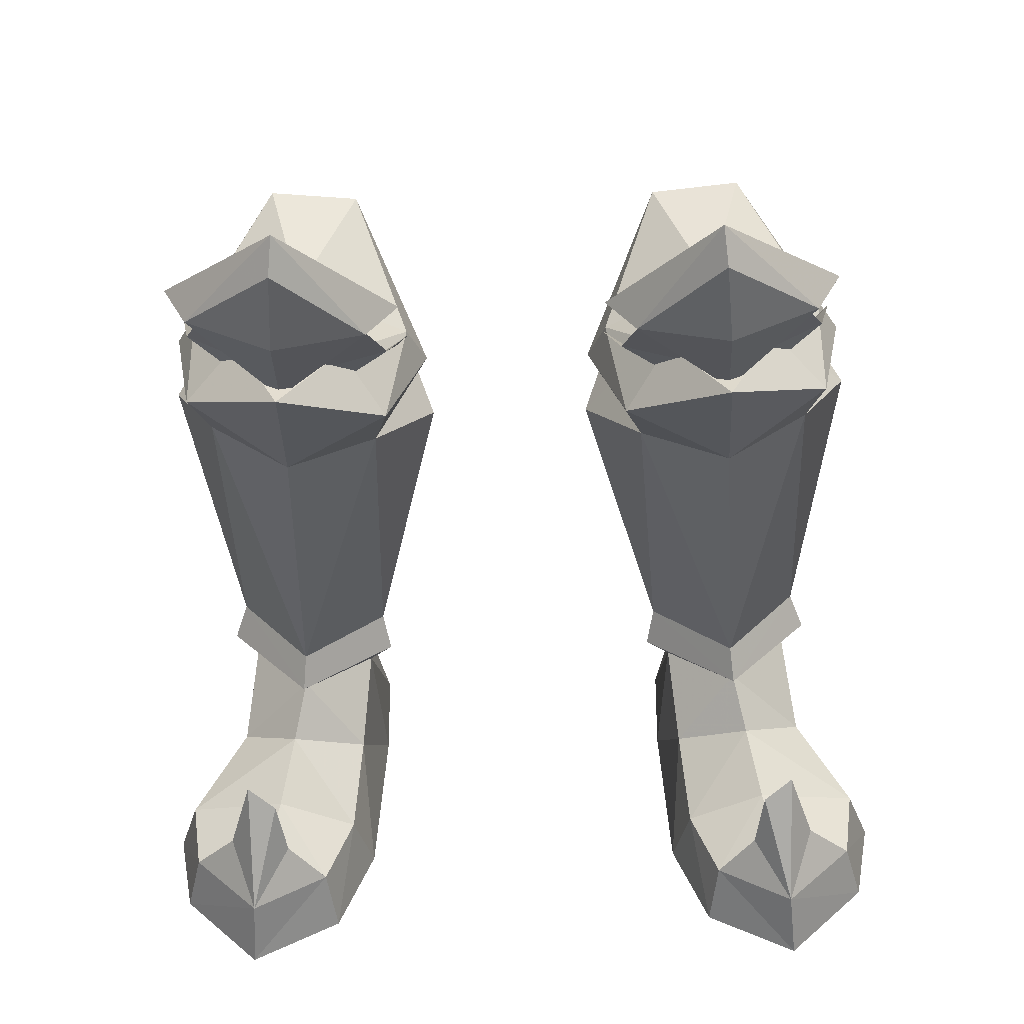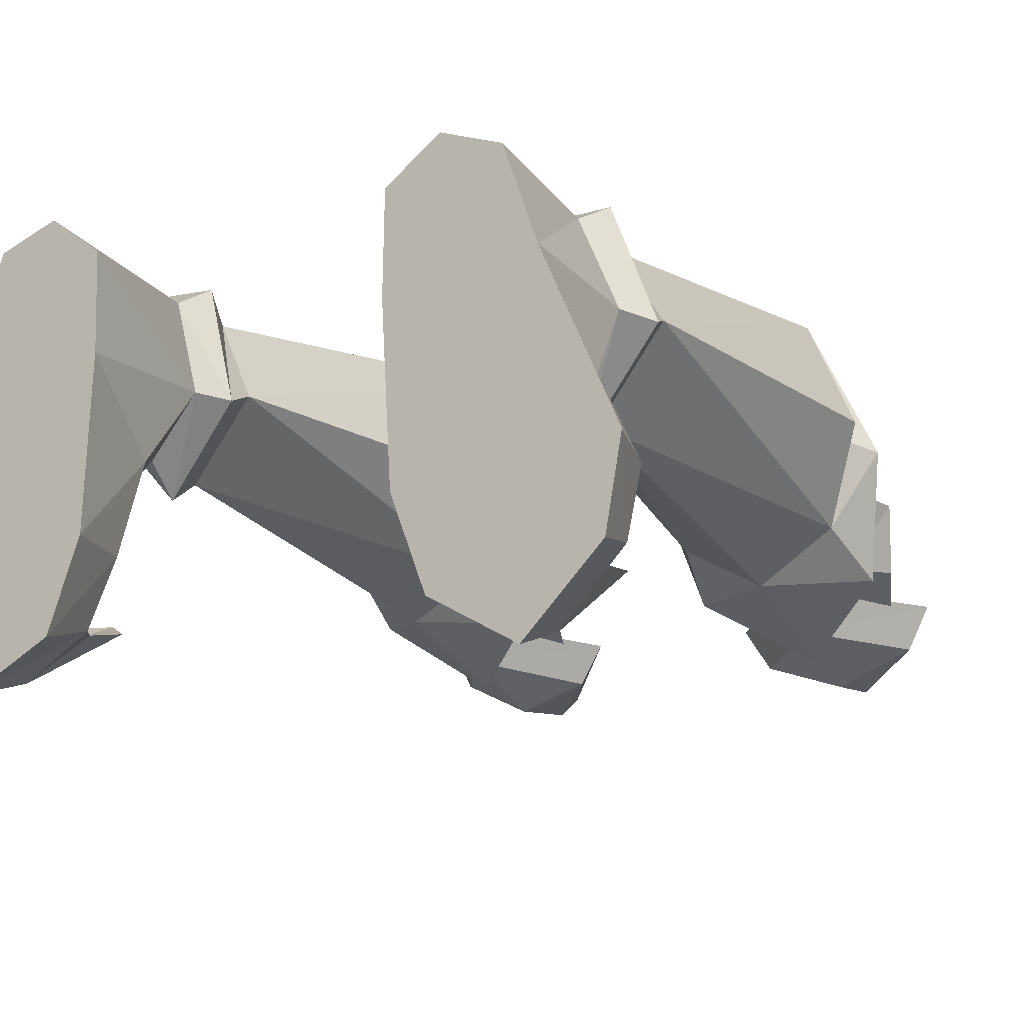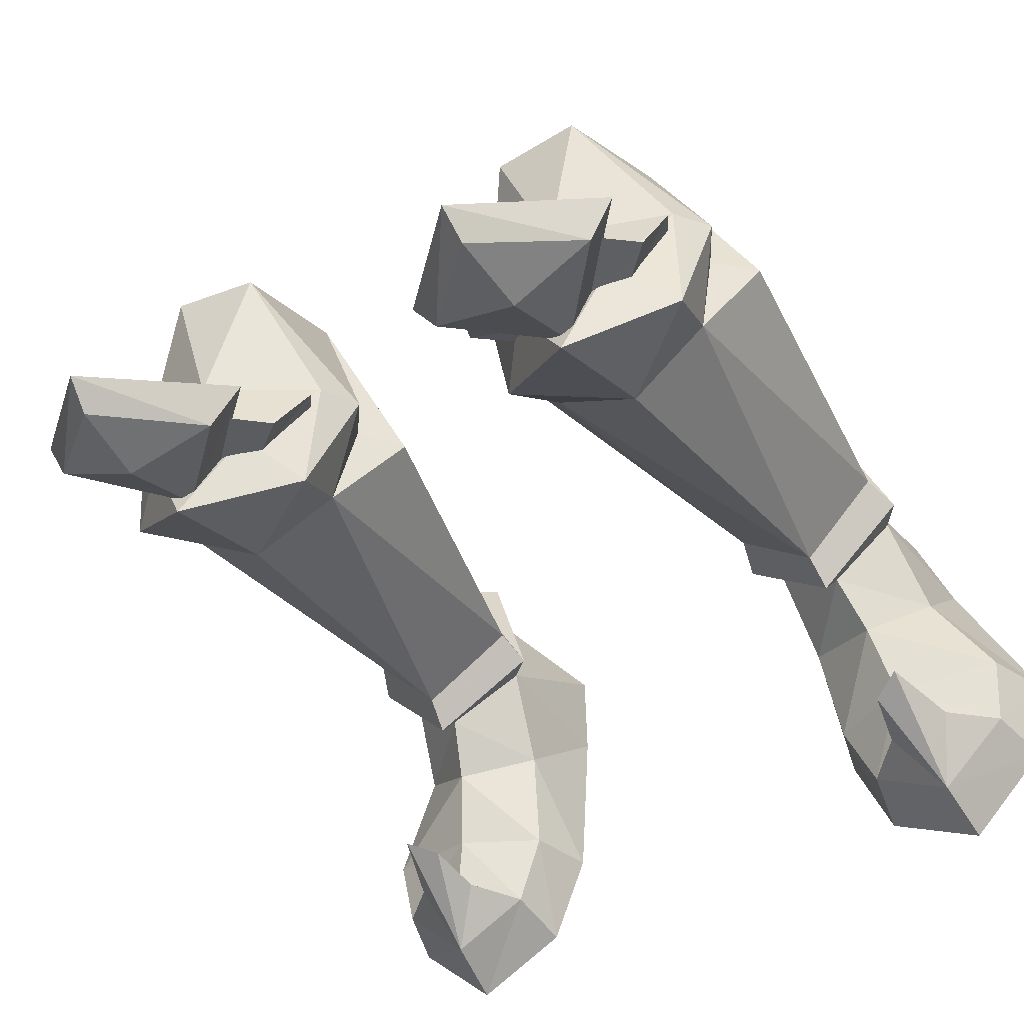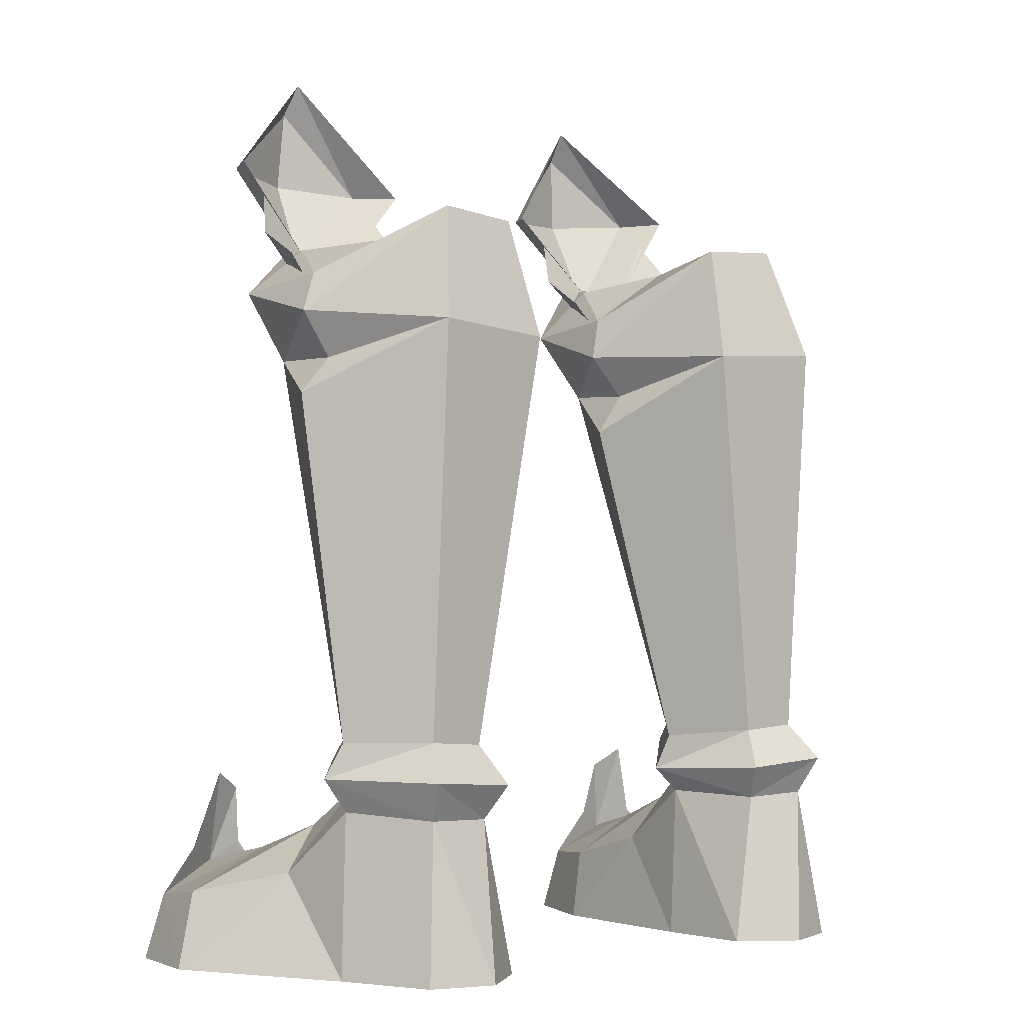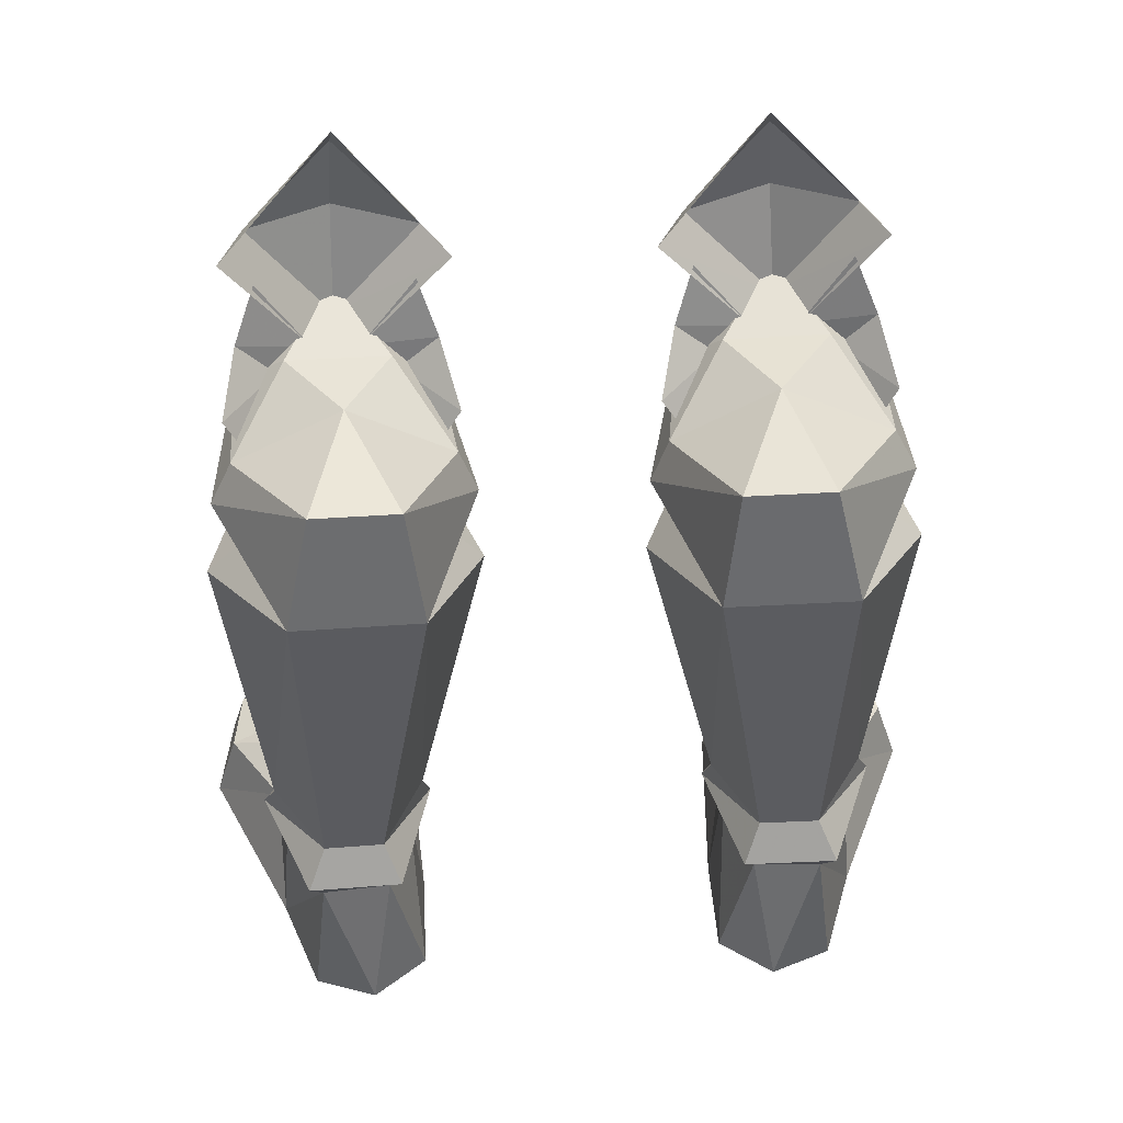
<metadata>
{"format":"obj","ext":"obj","renderer":"f3d","projection":"perspective","resolution":1024,"background":"white","views":[{"elev":-46.1,"azim":1.6,"up":"+Y"},{"elev":-11.8,"azim":-148.0,"up":"+Y"},{"elev":-45.0,"azim":29.7,"up":"+Y"},{"elev":-2.3,"azim":138.4,"up":"+Z"},{"elev":51.8,"azim":176.2,"up":"+Z"}]}
</metadata>
<code>
g summoner_shoe_male_94730
v -3.495 -1.275 29.55
v -7.68 -2.035 26.38
v -7.654 -0.4132 25.33
v -4.511 -2.819 29.66
v -3.495 -1.275 29.55
v -7.222 -2.866 33.86
v -7.342 -3.65 32.77
v -7.548 -3.775 29.86
v -4.511 -2.819 29.66
v -7.342 -3.65 32.77
v -7.68 -2.035 26.38
v -4.511 -2.819 29.66
v -4.078 -0.2534 26.79
v -5.526 -0.07302 25.55
v -3.46 2.085 25.58
v -6.798 -0.5852 26.2
v -4.746 -1.292 28.58
v -3.984 2.334 24.84
v -11.28 -0.8103 30.08
v -11.28 -0.8103 30.08
v -10.45 -2.465 30.07
v -10.45 -2.465 30.07
v -10.45 -2.465 30.07
v -9.677 0.1733 25.86
v -10.95 0.1555 27.29
v -11.45 2.56 26.16
v -8.398 -0.4909 26.34
v -10.18 -0.9689 28.98
v -11 2.752 25.35
v 7.551 -2.035 26.38
v 3.366 -1.275 29.55
v 7.526 -0.4132 25.33
v 3.366 -1.275 29.55
v 4.382 -2.819 29.66
v 7.093 -2.866 33.86
v 7.214 -3.65 32.77
v 4.382 -2.819 29.66
v 7.419 -3.775 29.86
v 7.214 -3.65 32.77
v 7.551 -2.035 26.38
v 4.382 -2.819 29.66
v 3.949 -0.2534 26.79
v 3.331 2.085 25.58
v 5.397 -0.07299 25.55
v 6.669 -0.5851 26.2
v 4.618 -1.292 28.58
v 3.856 2.334 24.84
v 11.15 -0.8103 30.08
v 10.32 -2.465 30.07
v 11.15 -0.8103 30.08
v 10.32 -2.465 30.07
v 10.32 -2.465 30.07
v 10.83 0.1568 27.26
v 9.55 0.1746 25.83
v 11.32 2.561 26.13
v 8.271 -0.4896 26.31
v 10.05 -0.9676 28.95
v 10.88 2.753 25.32
f 1 2 3
f 4 5 6
f 6 7 4
f 8 9 10
f 9 8 11
f 1 12 2
f 13 14 15
f 13 16 14
f 13 17 16
f 14 18 15
f 2 19 3
f 20 21 6
f 7 6 21
f 22 8 10
f 8 22 11
f 23 19 2
f 24 25 26
f 27 25 24
f 28 25 27
f 29 24 26
f 30 31 32
f 33 34 35
f 36 35 34
f 37 38 39
f 38 37 40
f 41 31 30
f 42 43 44
f 42 44 45
f 42 45 46
f 44 43 47
f 48 30 32
f 49 50 35
f 35 36 49
f 38 51 39
f 51 38 40
f 48 52 30
f 53 54 55
f 53 56 54
f 53 57 56
f 54 58 55
g summoner_shoe_male_94730
v -7.104 8.376 5.522
v -6.591 9.106 6.753
v -5.382 4.745 6.557
v -6.281 4.973 5.638
v -8.742 1.647 7.472
v -8.832 2.924 6.385
v -8.742 1.647 7.472
v -5.382 4.745 6.557
v -5.65 5.236 7.888
v -8.622 2.42 8.566
v -6.591 9.106 6.753
v -7.18 8.179 8.169
v -5.483 7.85 27.28
v -3.637 3.204 24.78
v -2.997 3.59 23.19
v -4.943 8.985 22.95
v -5.65 5.236 7.888
v -7.18 8.179 8.169
v -2.91 4.05 20.13
v -4.846 0.7497 21.86
v -7.906 -0.8705 22.02
v -8.622 2.42 8.566
v -4.243 -0.9512 24.45
v -7.334 3.056 27.01
v -5.705 0.173 26.42
v -3.637 3.204 24.78
v -5.483 7.85 27.28
v -3.637 3.204 24.78
v -4.243 -0.9512 24.45
v -2.997 3.59 23.19
v -5.705 0.173 26.42
v -7.696 -3.072 27.05
v -4.051 4.035 21.64
v -4.943 8.985 22.95
v -2.91 4.05 20.13
v -4.051 4.035 21.64
v -4.846 0.7497 21.86
v -4.943 8.985 22.95
v -7.696 -3.072 27.05
v -10.07 9.314 6.989
v -9.645 8.597 5.608
v -11.8 5.128 6.993
v -11.04 5.386 5.8
v -11.8 5.128 6.993
v -11.3 5.573 8.272
v -10.07 9.314 6.989
v -9.413 8.312 8.321
v -11.25 3.658 25.3
v -8.55 8.033 27.49
v -12.05 4.13 23.81
v -9.529 9.259 23.27
v -9.413 8.312 8.321
v -11.3 5.573 8.272
v -12.49 4.621 20.78
v -10.75 1.102 22.26
v -11.19 -0.5368 24.92
v -9.356 0.3907 26.67
v -11.25 3.658 25.3
v -8.55 8.033 27.49
v -11.19 -0.5368 24.92
v -11.25 3.658 25.3
v -12.05 4.13 23.81
v -9.356 0.3907 26.67
v -11.17 4.459 22.12
v -9.529 9.259 23.27
v -11.17 4.459 22.12
v -12.49 4.621 20.78
v -10.75 1.102 22.26
v -9.529 9.259 23.27
v -10.07 9.314 6.989
v -9.413 8.312 8.321
v -10.07 9.314 6.989
v -9.645 8.597 5.608
v -4.943 8.985 22.95
v -7.18 8.179 8.169
v -5.483 7.85 27.28
v -9.356 0.3907 26.67
v -8.55 8.033 27.49
v -7.696 -3.072 27.05
v -5.705 0.173 26.42
v -9.356 0.3907 26.67
v -6.945 -1.414 2.535
v -7.971 -3.906 2.322
v -7.614 -4.437 -0.06593
v -6.294 -1.127 -0.06593
v -13.52 -0.5822 2.647
v -9.814 -1.411 3.962
v -9.31 1.173 4.956
v -11.56 2.632 3.46
v -13.81 -3.312 -0.06523
v -10.92 -6.172 -0.06555
v -10.73 -5.485 2.422
v -13.2 -3.025 2.298
v -14.39 -0.1914 -0.06524
v -11.57 5.868 -0.06527
v -11.57 5.868 -0.06527
v -5.92 5.05 -0.06593
v -6.294 -1.127 -0.06593
v -14.39 -0.1914 -0.06524
v -10.32 9.256 -0.06535
v -5.987 8.616 -0.0658
v -7.614 -4.437 -0.06593
v -13.81 -3.312 -0.06523
v -6.635 2.071 3.477
v -5.92 5.05 -0.06593
v -10.44 -4.047 3.3
v -11.04 5.386 5.8
v -9.645 8.597 5.608
v -10.32 9.256 -0.06535
v -5.987 8.616 -0.0658
v -7.104 8.376 5.522
v -6.281 4.973 5.638
v -8.832 2.924 6.385
v -10.74 -2.938 6.751
v -9.691 -3.37 6.067
v -10.44 -4.047 3.3
v -8.031 10.06 -0.06559
v -10.92 -6.172 -0.06555
v -9.347 -3.721 3.984
v -10.73 -5.485 2.422
v -7.971 -3.906 2.322
v -10.73 -5.485 2.422
v -11.61 -3.287 3.992
v -13.2 -3.025 2.298
v -10.74 -2.938 6.751
v -9.691 -3.37 6.067
v -13.2 -3.025 2.298
v -11.61 -3.287 3.992
v -10.44 -4.047 3.3
v -9.347 -3.721 3.984
v -7.971 -3.906 2.322
v -10.74 -2.938 6.751
v -10.74 -2.938 6.751
v -8.031 10.06 -0.06559
v -7.104 8.376 5.522
v -5.987 8.616 -0.0658
v 6.463 9.106 6.753
v 6.976 8.376 5.522
v 5.254 4.745 6.557
v 6.152 4.973 5.638
v 8.614 1.647 7.472
v 8.704 2.924 6.385
v 5.254 4.745 6.557
v 8.614 1.647 7.472
v 5.522 5.236 7.888
v 8.493 2.42 8.566
v 6.463 9.106 6.753
v 7.052 8.179 8.169
v 3.508 3.204 24.78
v 5.354 7.85 27.28
v 2.868 3.59 23.19
v 4.815 8.985 22.95
v 7.052 8.179 8.169
v 5.522 5.236 7.888
v 2.781 4.05 20.13
v 7.777 -0.8705 22.02
v 4.717 0.7498 21.86
v 8.493 2.42 8.566
v 4.114 -0.9512 24.45
v 5.576 0.173 26.42
v 7.205 3.056 27.01
v 3.508 3.204 24.78
v 5.354 7.85 27.28
v 4.114 -0.9512 24.45
v 3.508 3.204 24.78
v 2.868 3.59 23.19
v 5.576 0.173 26.42
v 7.568 -3.072 27.05
v 3.922 4.035 21.64
v 4.815 8.985 22.95
v 3.922 4.035 21.64
v 2.781 4.05 20.13
v 4.717 0.7498 21.86
v 4.815 8.985 22.95
v 7.568 -3.072 27.05
v 9.517 8.597 5.608
v 9.945 9.314 6.989
v 11.68 5.128 6.993
v 10.91 5.386 5.8
v 11.68 5.128 6.993
v 11.18 5.573 8.272
v 9.945 9.314 6.989
v 9.284 8.312 8.321
v 8.422 8.033 27.49
v 11.12 3.659 25.3
v 11.92 4.13 23.81
v 9.401 9.259 23.27
v 11.18 5.573 8.272
v 9.284 8.312 8.321
v 12.36 4.621 20.78
v 10.62 1.102 22.26
v 11.06 -0.5368 24.92
v 9.227 0.3907 26.67
v 11.12 3.659 25.3
v 8.422 8.033 27.49
v 11.12 3.659 25.3
v 11.06 -0.5368 24.92
v 11.92 4.13 23.81
v 9.227 0.3907 26.67
v 11.04 4.459 22.12
v 9.401 9.259 23.27
v 12.36 4.621 20.78
v 11.04 4.459 22.12
v 10.62 1.102 22.26
v 9.401 9.259 23.27
v 9.284 8.312 8.321
v 9.945 9.314 6.989
v 9.945 9.314 6.989
v 9.517 8.597 5.608
v 4.815 8.985 22.95
v 7.052 8.179 8.169
v 5.354 7.85 27.28
v 9.227 0.3907 26.67
v 8.422 8.033 27.49
v 5.576 0.173 26.42
v 7.568 -3.072 27.05
v 9.227 0.3907 26.67
v 7.843 -3.905 2.322
v 6.817 -1.414 2.535
v 7.486 -4.437 -0.06593
v 6.166 -1.127 -0.06594
v 9.685 -1.411 3.962
v 13.4 -0.5821 2.647
v 9.181 1.174 4.956
v 11.43 2.632 3.46
v 10.79 -6.172 -0.06555
v 13.68 -3.312 -0.06523
v 10.6 -5.485 2.422
v 13.07 -3.024 2.298
v 14.26 -0.1914 -0.06523
v 11.44 5.868 -0.06526
v 5.791 5.05 -0.06595
v 11.44 5.868 -0.06526
v 6.166 -1.127 -0.06594
v 14.26 -0.1914 -0.06523
v 10.19 9.256 -0.06535
v 5.858 8.616 -0.06581
v 7.486 -4.437 -0.06593
v 13.68 -3.312 -0.06523
v 6.506 2.071 3.477
v 5.791 5.05 -0.06595
v 10.31 -4.047 3.3
v 10.91 5.386 5.8
v 9.517 8.597 5.608
v 10.19 9.256 -0.06535
v 6.976 8.376 5.522
v 5.858 8.616 -0.06581
v 6.152 4.973 5.638
v 8.704 2.924 6.385
v 9.563 -3.369 6.067
v 10.61 -2.938 6.751
v 10.31 -4.047 3.3
v 7.902 10.06 -0.06559
v 10.79 -6.172 -0.06555
v 10.6 -5.485 2.422
v 9.218 -3.721 3.984
v 7.843 -3.905 2.322
v 11.48 -3.287 3.992
v 10.6 -5.485 2.422
v 13.07 -3.024 2.298
v 10.61 -2.938 6.751
v 9.563 -3.369 6.067
v 11.48 -3.287 3.992
v 13.07 -3.024 2.298
v 10.31 -4.047 3.3
v 9.218 -3.721 3.984
v 7.843 -3.905 2.322
v 10.61 -2.938 6.751
v 10.61 -2.938 6.751
v 7.902 10.06 -0.06559
v 6.976 8.376 5.522
v 5.858 8.616 -0.06581
f 59 60 61
f 61 62 59
f 62 61 63
f 63 64 62
f 65 66 67
f 67 68 65
f 66 69 70
f 70 67 66
f 71 72 73
f 73 74 71
f 75 76 74
f 75 74 77
f 78 79 80
f 80 75 78
f 81 79 78
f 82 83 84
f 82 84 85
f 86 87 88
f 87 89 90
f 77 78 75
f 81 78 73
f 91 73 78
f 73 91 92
f 93 94 95
f 96 94 93
f 81 97 79
f 86 89 87
f 98 99 100
f 101 100 99
f 100 101 63
f 64 63 101
f 102 65 103
f 68 103 65
f 104 102 105
f 103 105 102
f 106 107 108
f 109 108 107
f 110 111 109
f 109 111 112
f 79 113 80
f 111 80 113
f 79 114 113
f 115 82 116
f 116 82 117
f 118 119 120
f 121 118 90
f 113 112 111
f 113 114 108
f 108 122 113
f 122 108 123
f 124 125 126
f 124 127 125
f 97 114 79
f 121 119 118
f 128 129 70
f 70 69 128
f 130 60 59
f 59 131 130
f 110 109 132
f 132 133 110
f 109 107 134
f 134 132 109
f 82 135 83
f 82 85 136
f 137 138 139
f 140 141 142
f 142 143 140
f 144 145 146
f 146 147 144
f 148 149 150
f 150 151 148
f 152 144 147
f 147 153 152
f 154 155 156
f 156 157 154
f 155 154 158
f 158 159 155
f 149 142 141
f 141 150 149
f 152 148 151
f 151 144 152
f 157 156 160
f 160 161 157
f 140 162 146
f 146 145 140
f 143 163 162
f 162 140 143
f 151 164 145
f 145 144 151
f 145 164 141
f 141 140 145
f 153 165 166
f 166 167 153
f 168 169 170
f 170 163 168
f 171 146 162
f 162 170 171
f 171 165 147
f 147 146 171
f 172 173 174
f 175 159 158
f 161 160 176
f 177 178 179
f 180 181 182
f 183 178 184
f 185 186 187
f 174 188 189
f 180 190 181
f 186 191 187
f 173 188 174
f 184 178 177
f 153 147 165
f 166 192 167
f 166 193 192
f 192 193 194
f 163 170 162
f 195 196 197
f 198 197 196
f 197 198 199
f 200 199 198
f 201 202 203
f 204 203 202
f 205 201 206
f 203 206 201
f 207 208 209
f 210 209 208
f 211 212 210
f 210 212 213
f 214 215 216
f 212 216 215
f 214 217 215
f 218 219 220
f 220 219 221
f 222 223 224
f 225 222 226
f 215 213 212
f 215 217 209
f 209 227 215
f 227 209 228
f 229 230 231
f 229 232 230
f 233 217 214
f 225 223 222
f 234 235 236
f 236 237 234
f 237 236 199
f 199 200 237
f 202 238 239
f 239 204 202
f 238 240 241
f 241 239 238
f 242 243 244
f 244 245 242
f 246 247 245
f 246 245 248
f 249 214 216
f 216 246 249
f 250 214 249
f 219 251 252
f 219 252 253
f 254 255 256
f 255 257 226
f 248 249 246
f 250 249 244
f 258 244 249
f 244 258 259
f 260 261 262
f 263 261 260
f 250 233 214
f 254 257 255
f 264 265 206
f 205 206 265
f 195 266 196
f 267 196 266
f 245 247 268
f 269 268 247
f 242 245 270
f 268 270 245
f 271 219 218
f 221 219 272
f 273 274 275
f 276 277 278
f 279 278 277
f 280 281 282
f 283 282 281
f 284 285 286
f 287 286 285
f 281 288 283
f 289 283 288
f 290 291 292
f 293 292 291
f 291 290 294
f 295 294 290
f 278 284 276
f 286 276 284
f 285 288 287
f 281 287 288
f 292 293 296
f 297 296 293
f 298 277 282
f 280 282 277
f 299 279 298
f 277 298 279
f 300 287 280
f 281 280 287
f 300 280 276
f 277 276 280
f 301 289 302
f 303 302 289
f 304 305 306
f 299 306 305
f 282 307 298
f 306 298 307
f 301 307 283
f 282 283 307
f 308 309 310
f 295 311 294
f 296 297 312
f 313 314 315
f 316 317 318
f 313 319 320
f 321 322 323
f 324 310 325
f 326 317 316
f 327 321 323
f 324 308 310
f 313 320 314
f 283 289 301
f 328 302 303
f 329 302 328
f 329 328 330
f 306 299 298

</code>
